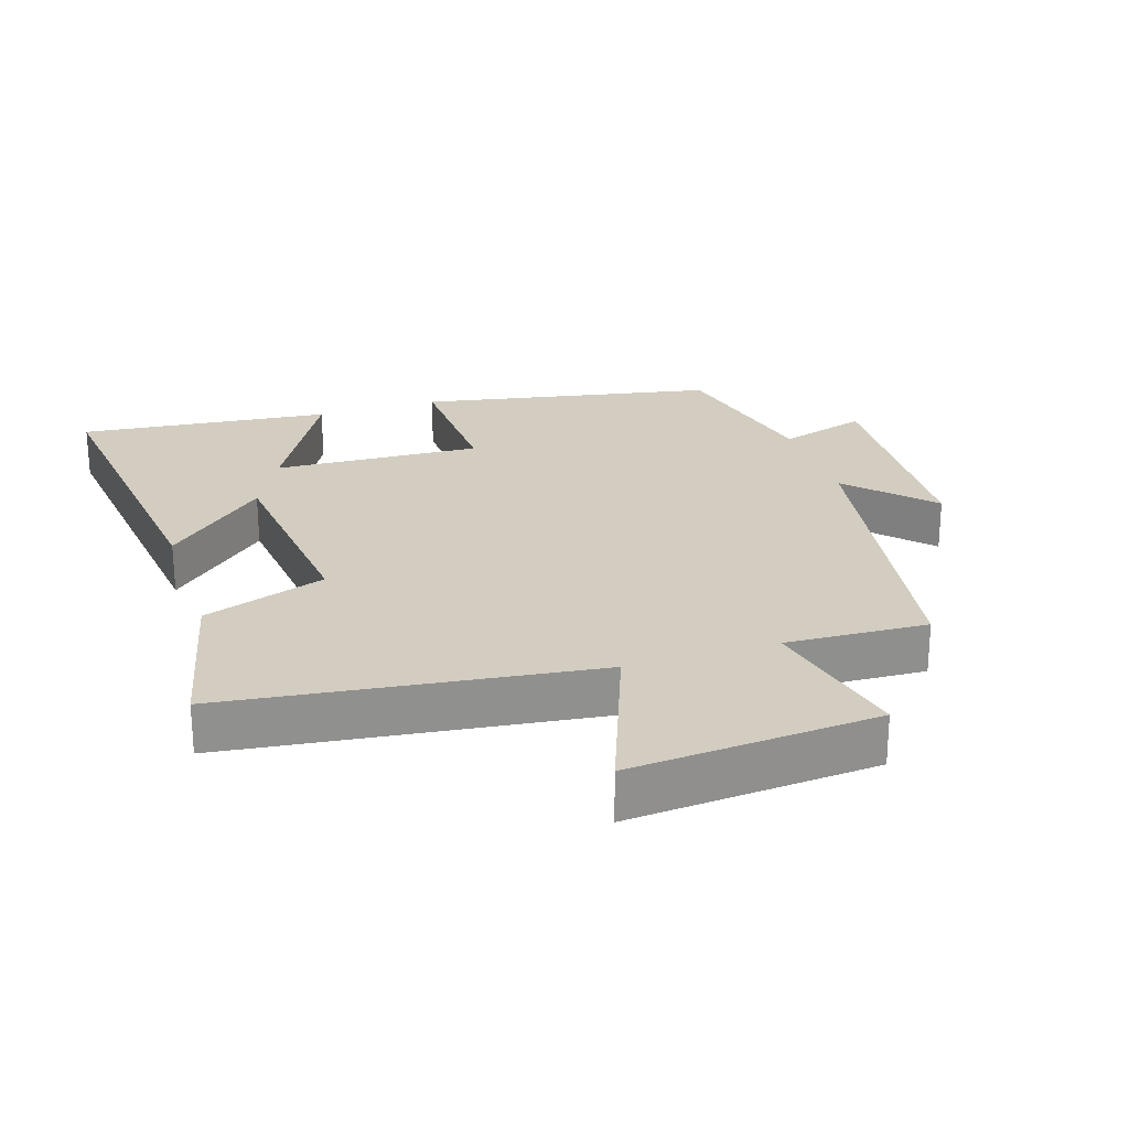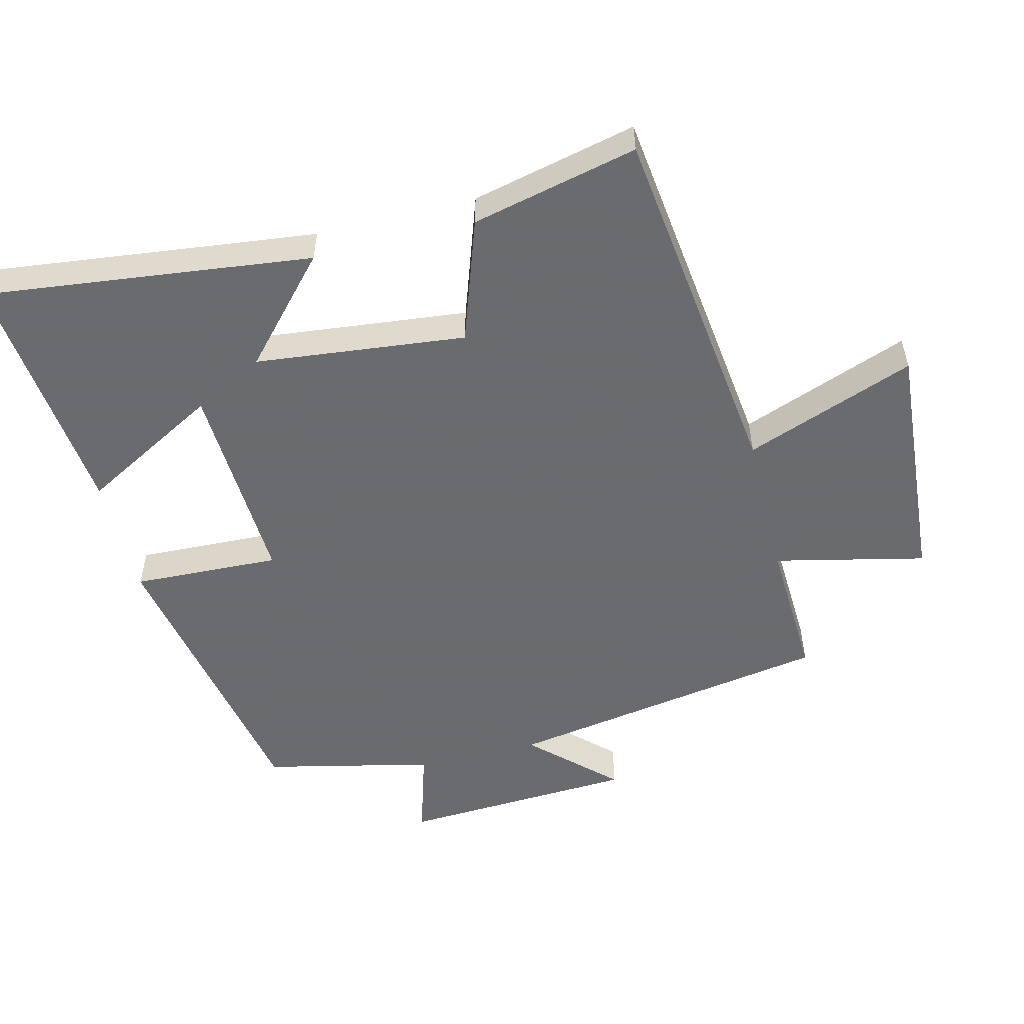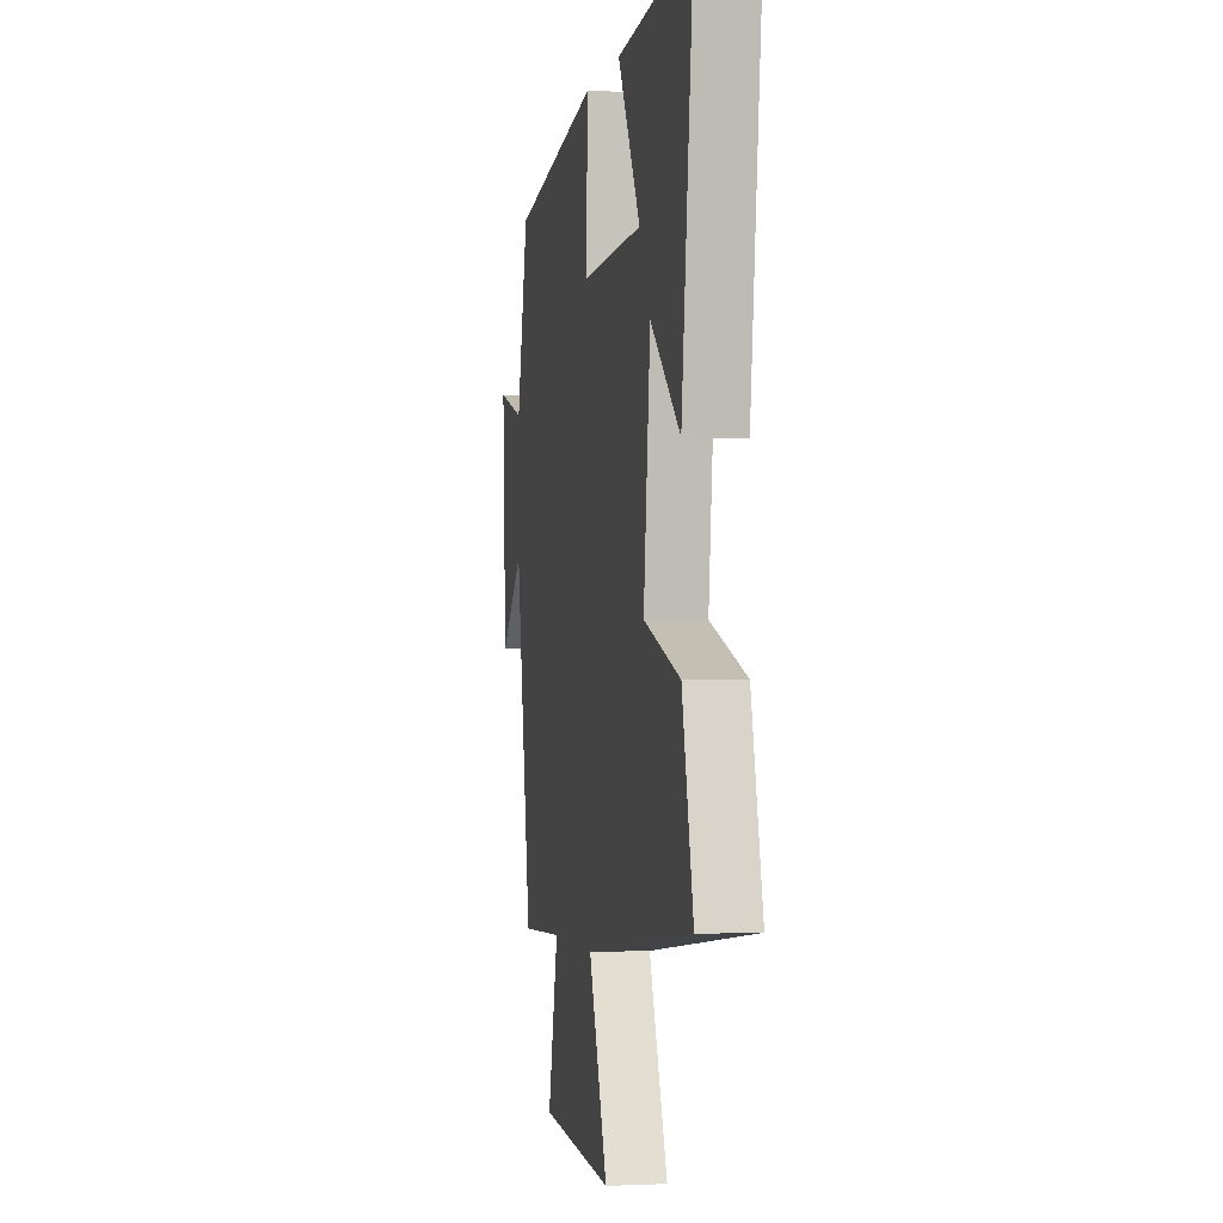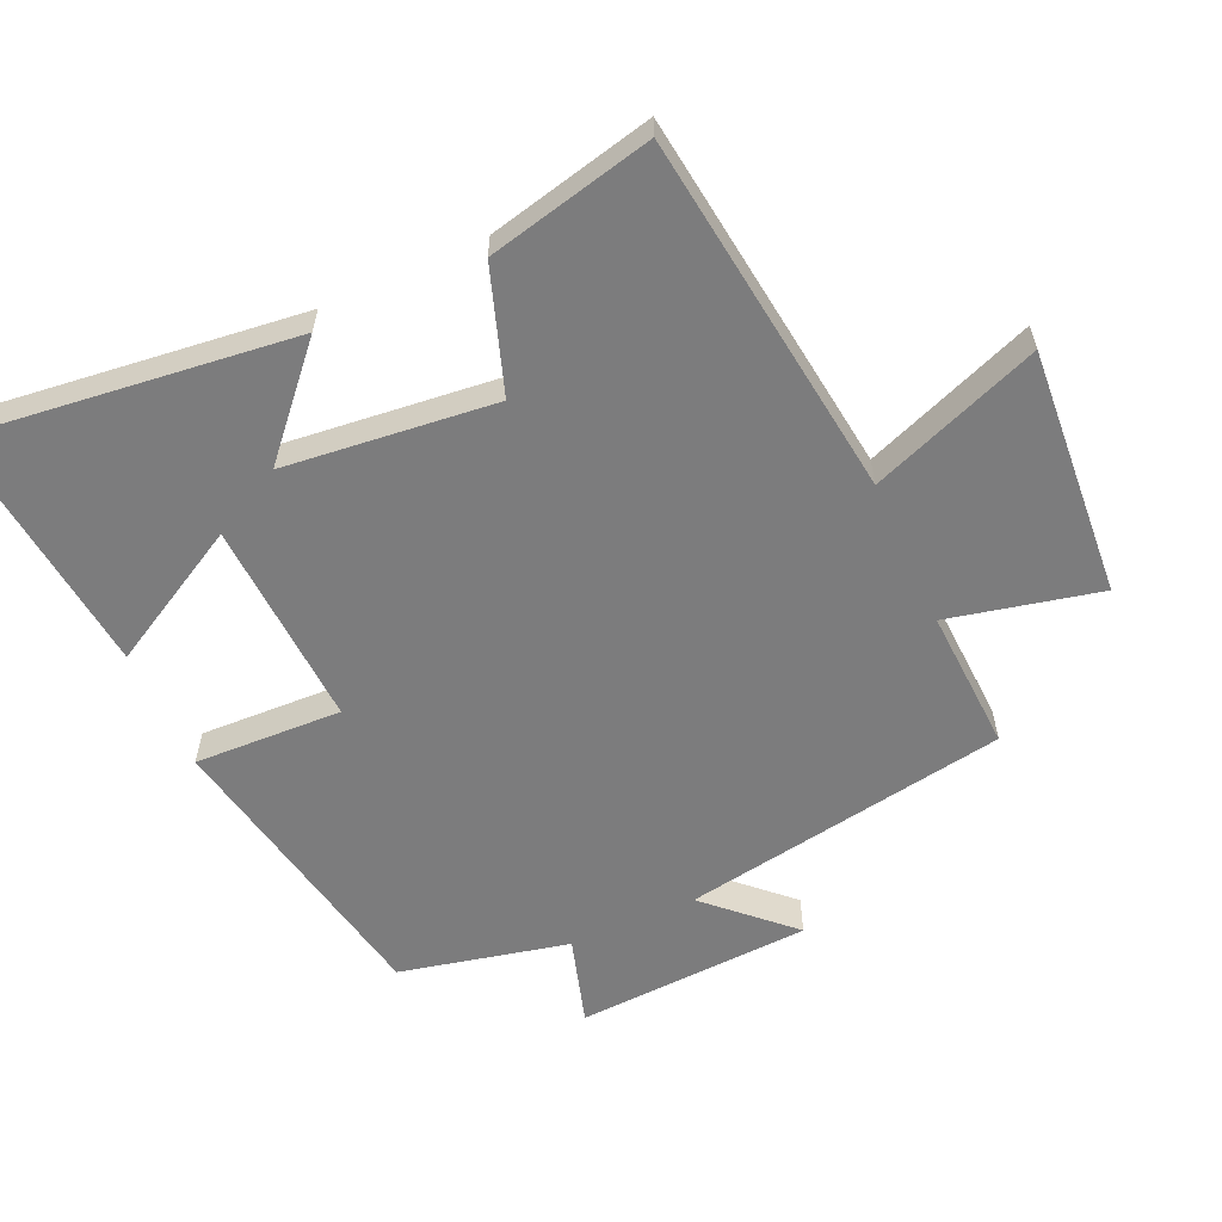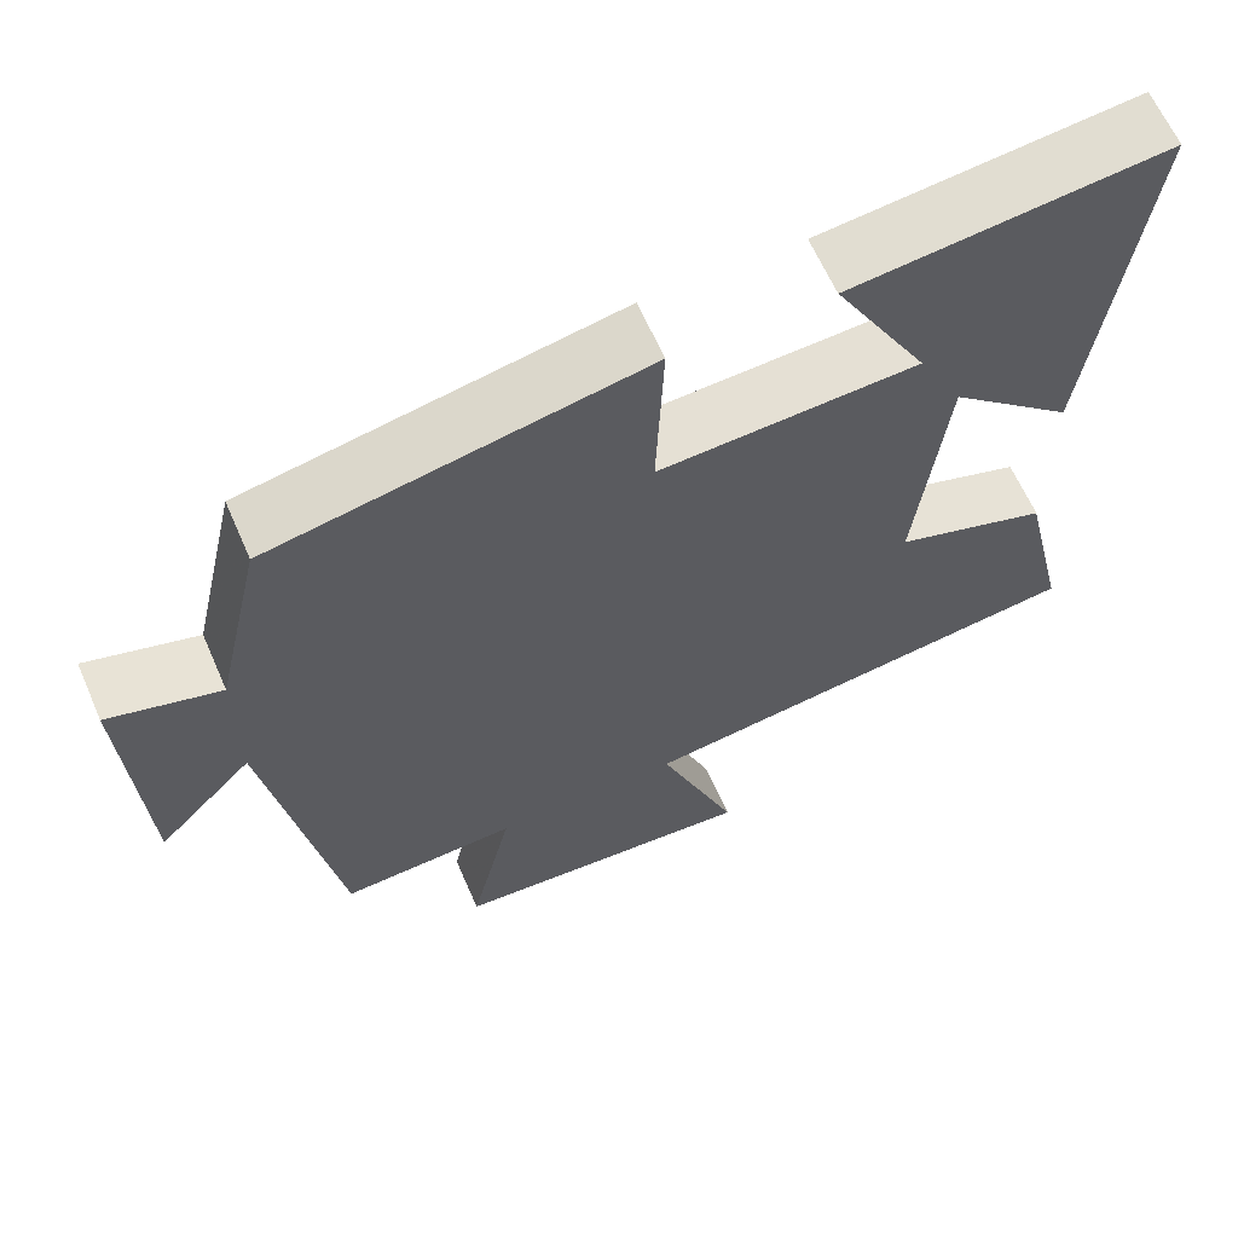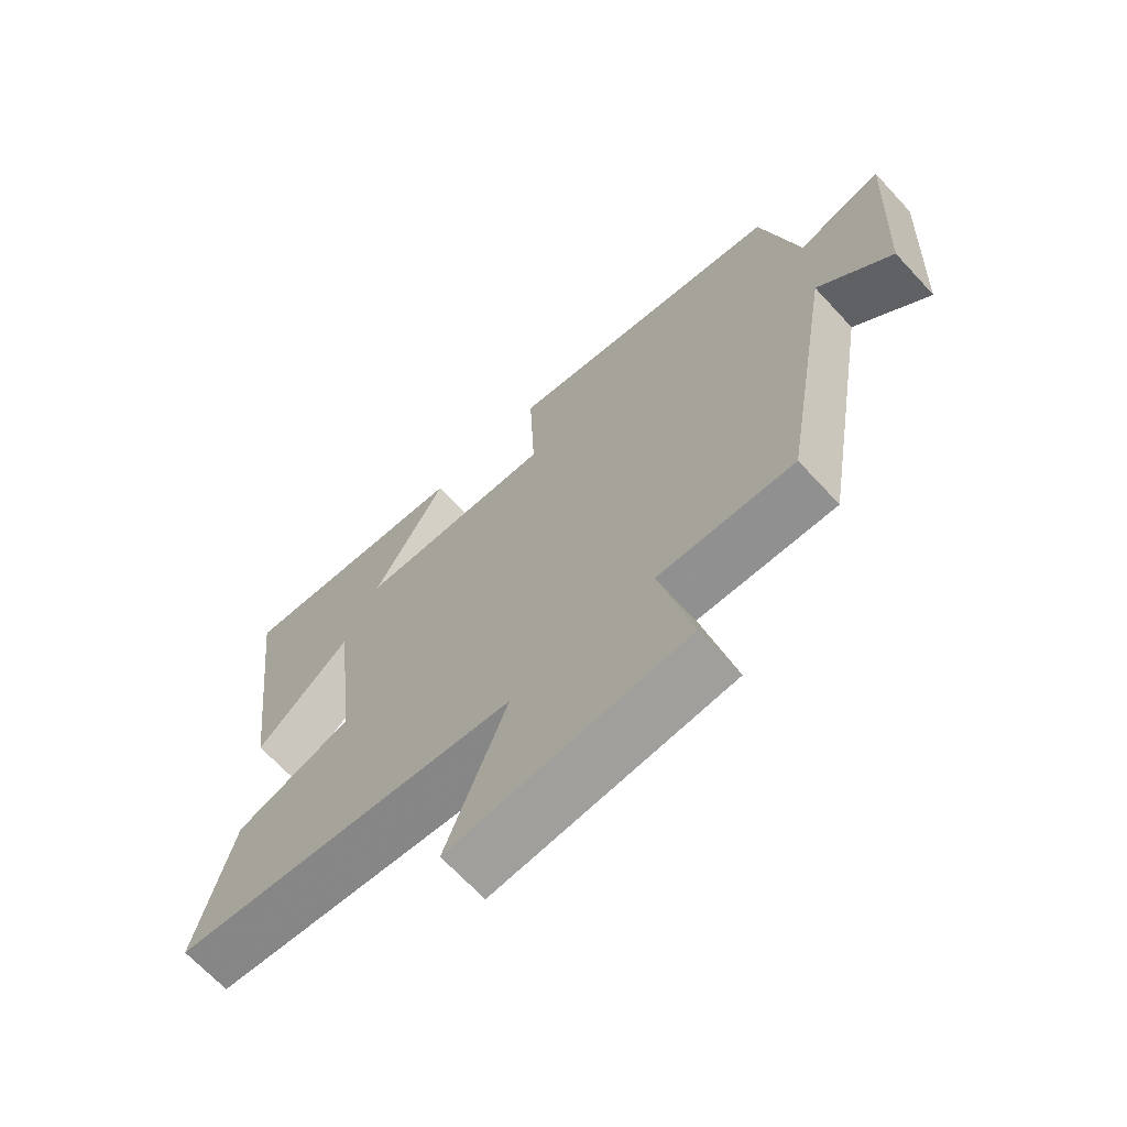
<metadata>
{"format":"obj","ext":"obj","renderer":"f3d","projection":"perspective","resolution":1024,"background":"white","views":[{"elev":24.7,"azim":162.1,"up":"+Y"},{"elev":-53.3,"azim":104.0,"up":"+Y"},{"elev":-1.3,"azim":78.9,"up":"+Z"},{"elev":-58.8,"azim":114.4,"up":"+Y"},{"elev":63.6,"azim":-23.6,"up":"+Z"},{"elev":-67.9,"azim":-137.2,"up":"+Z"}]}
</metadata>
<code>
v 0.558 0.07 0.539
v 0.5 0.07 0.054
v 0.351 0.07 0.189
v 0.317 0.07 -0.123
v 0.5 0.07 -0.186
v 0.557 0.07 -0.432
v 0.014 0.07 -0.5
v 0.109 0.07 -0.752
v -0.259 0.07 -0.724
v -0.208 0.07 -0.5
v -0.419 0.07 -0.51
v -0.5 0.07 -0.025
v -0.614 0.07 -0.145
v -0.632 0.07 0.205
v -0.5 0.07 0.165
v -0.443 0.07 0.416
v -0.003 0.07 0.5
v -0.012 0.07 0.281
v 0.296 0.07 0.295
v 0.183 0.07 0.5
v 0.558 0 0.539
v 0.5 0 0.054
v 0.351 0 0.189
v 0.317 0 -0.123
v 0.5 0 -0.186
v 0.557 0 -0.432
v 0.014 0 -0.5
v 0.109 0 -0.752
v -0.259 0 -0.724
v -0.208 0 -0.5
v -0.419 0 -0.51
v -0.5 0 -0.025
v -0.614 0 -0.145
v -0.632 0 0.205
v -0.5 0 0.165
v -0.443 0 0.416
v -0.003 0 0.5
v -0.012 0 0.281
v 0.296 0 0.295
v 0.183 0 0.5
f 19 20 1 2
f 15 16 17 18
f 15 18 19
f 12 13 14 15
f 10 11 12 15
f 10 15 19
f 7 8 9 10
f 4 5 6 7
f 3 4 7 10
f 19 2 3
f 3 10 19
f 22 21 40 39
f 38 37 36 35
f 39 38 35
f 35 34 33 32
f 35 32 31 30
f 39 35 30
f 30 29 28 27
f 27 26 25 24
f 30 27 24 23
f 23 22 39
f 39 30 23
f 1 21 22 2
f 2 22 23 3
f 3 23 24 4
f 4 24 25 5
f 5 25 26 6
f 6 26 27 7
f 7 27 28 8
f 8 28 29 9
f 9 29 30 10
f 10 30 31 11
f 11 31 32 12
f 12 32 33 13
f 13 33 34 14
f 14 34 35 15
f 15 35 36 16
f 16 36 37 17
f 17 37 38 18
f 18 38 39 19
f 19 39 40 20
f 20 40 21 1

</code>
